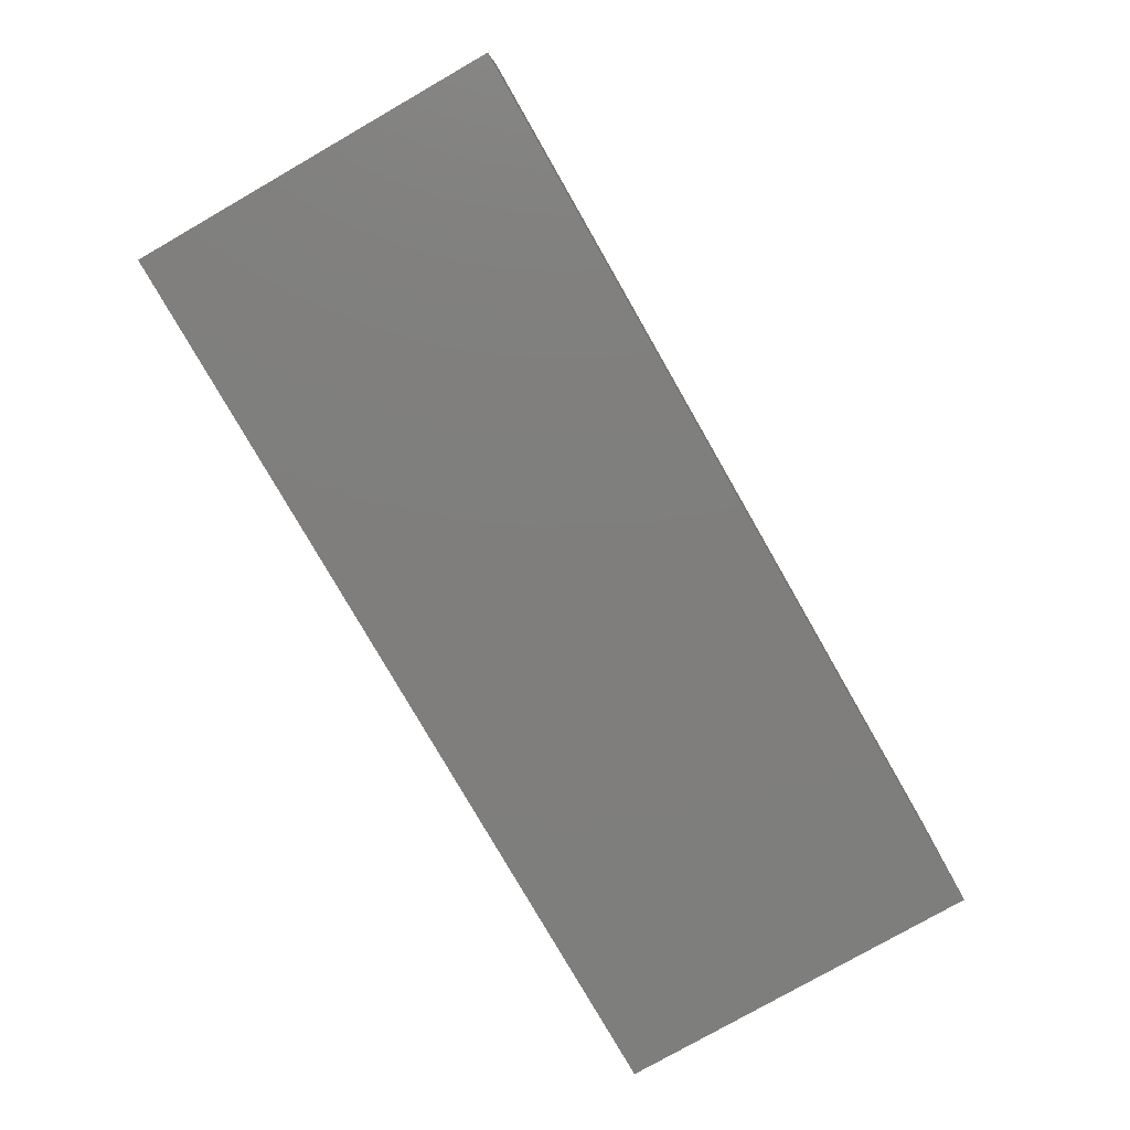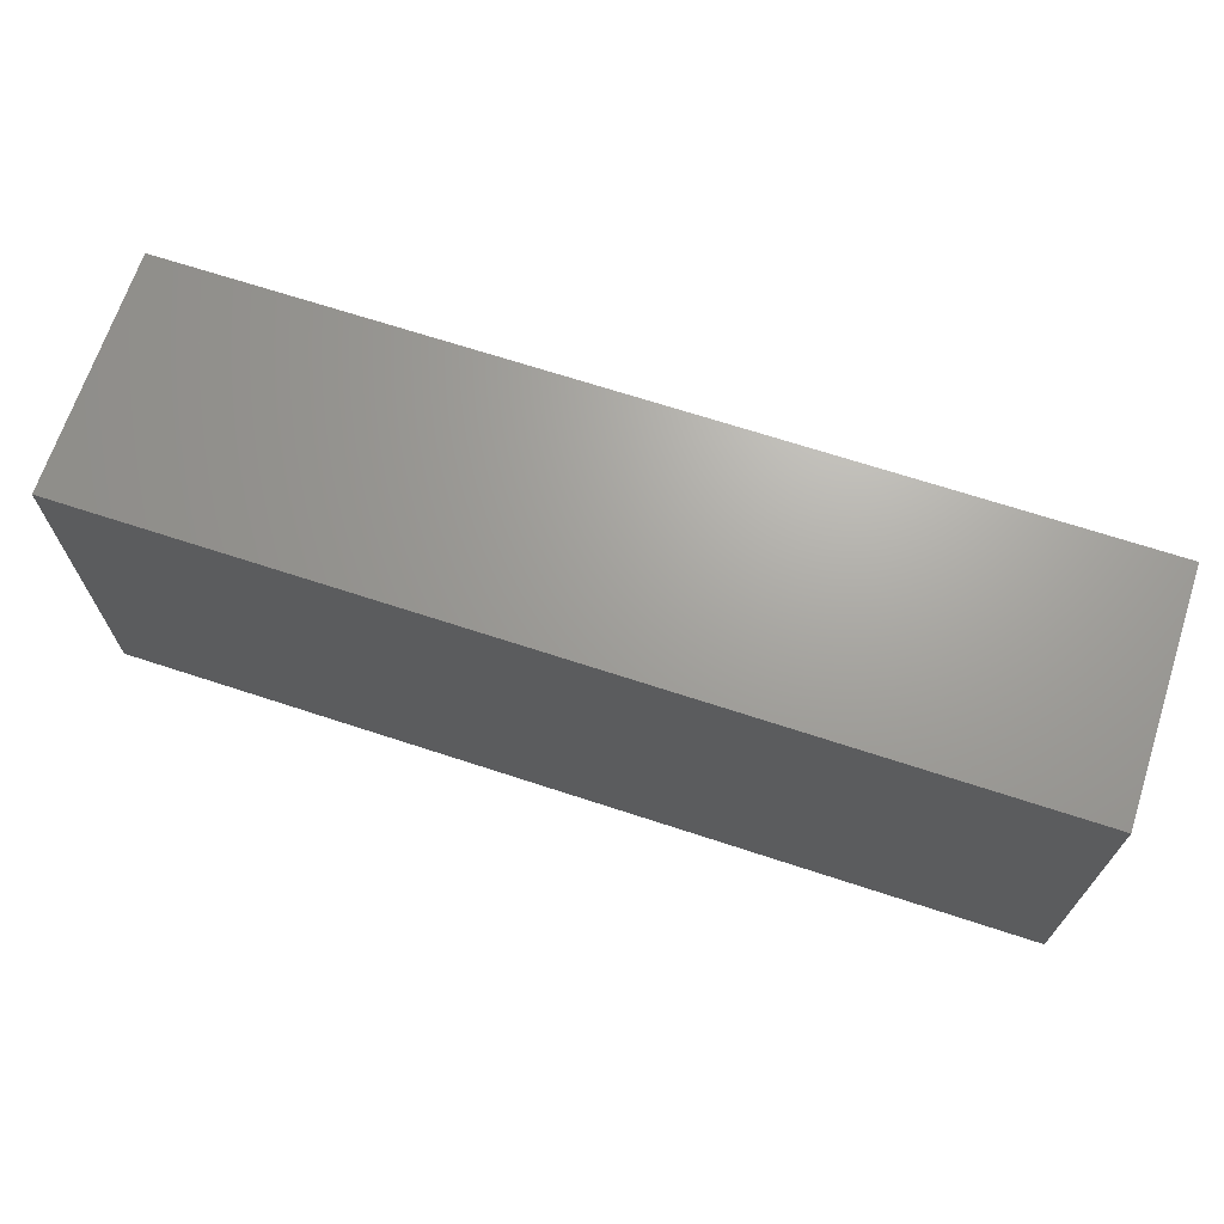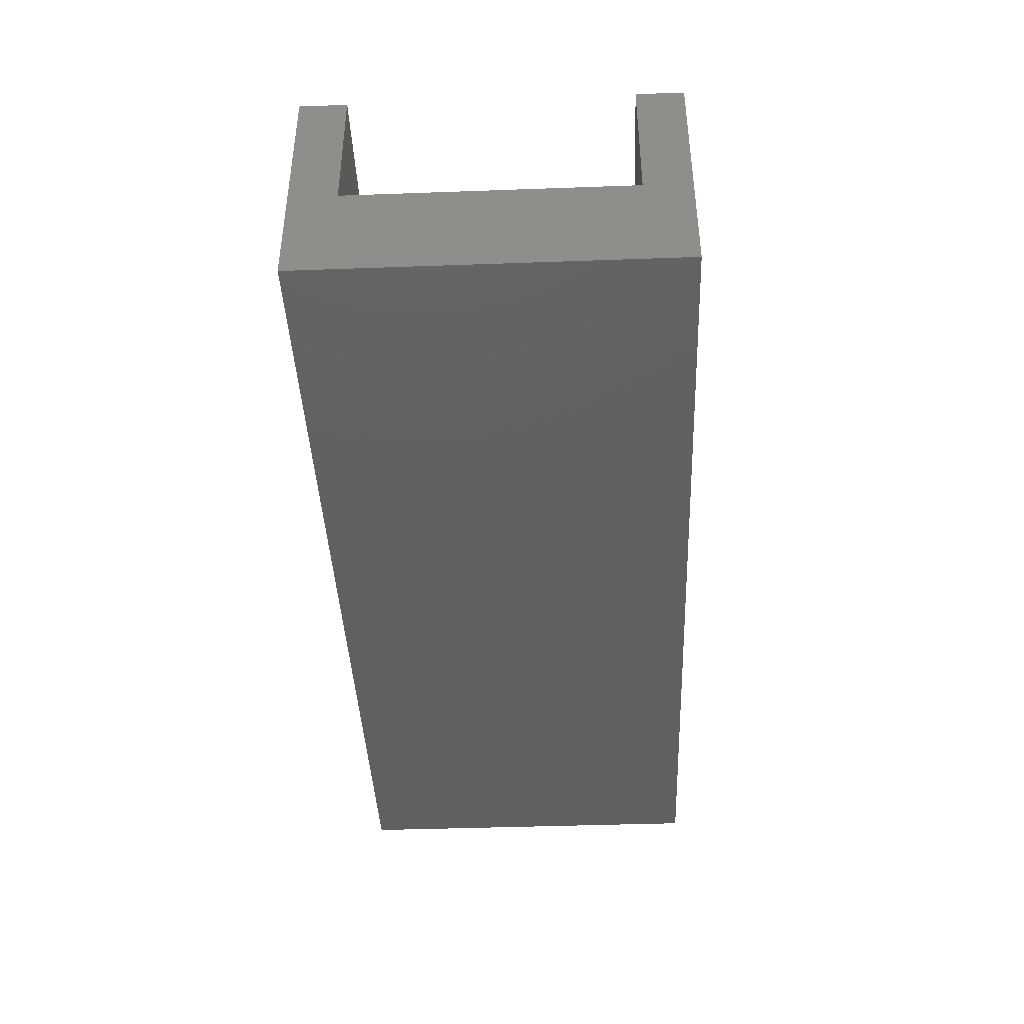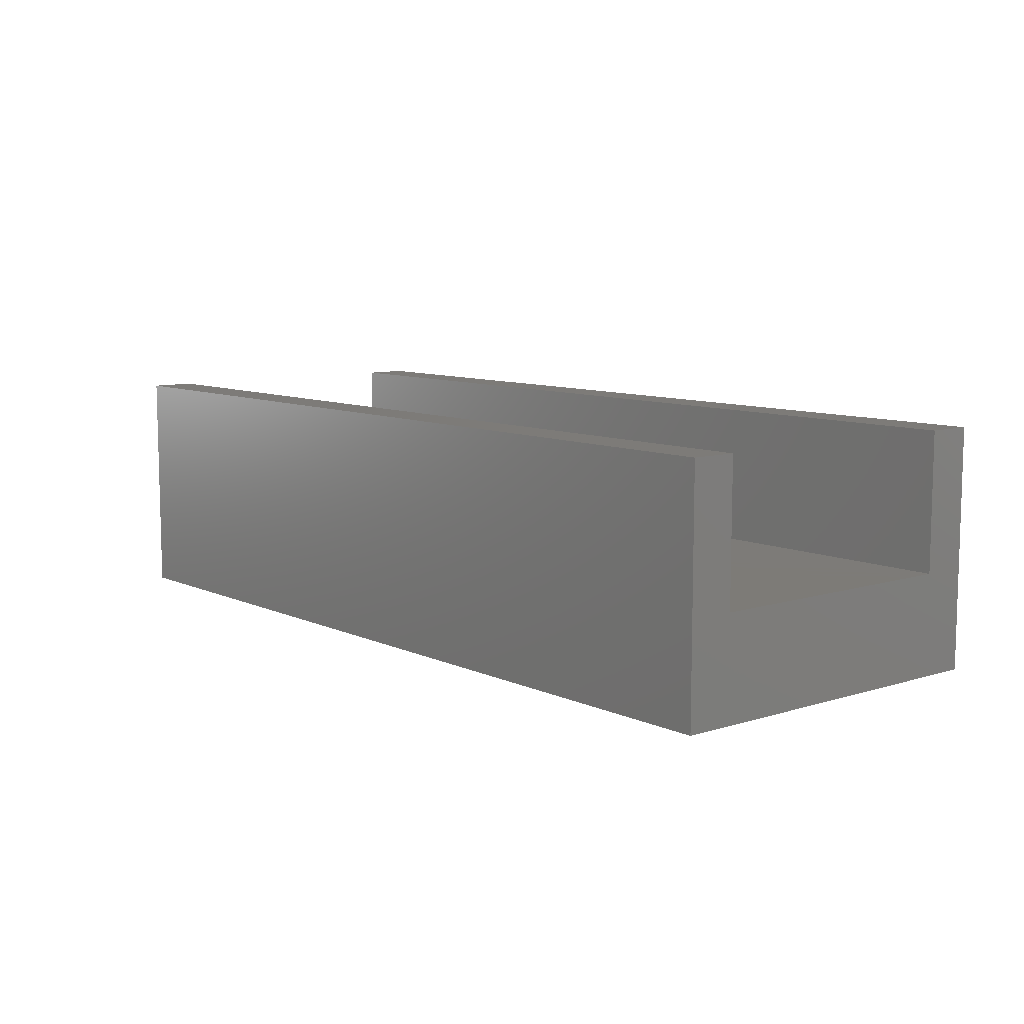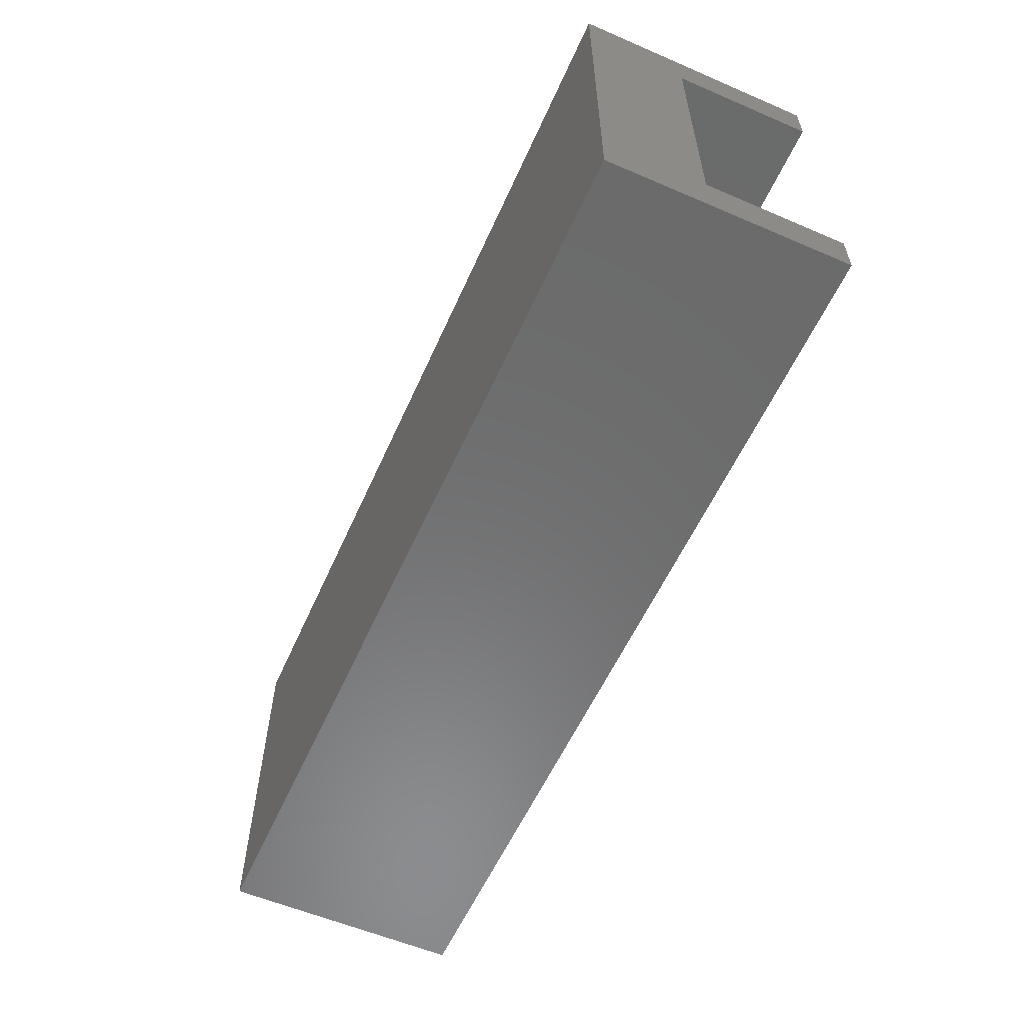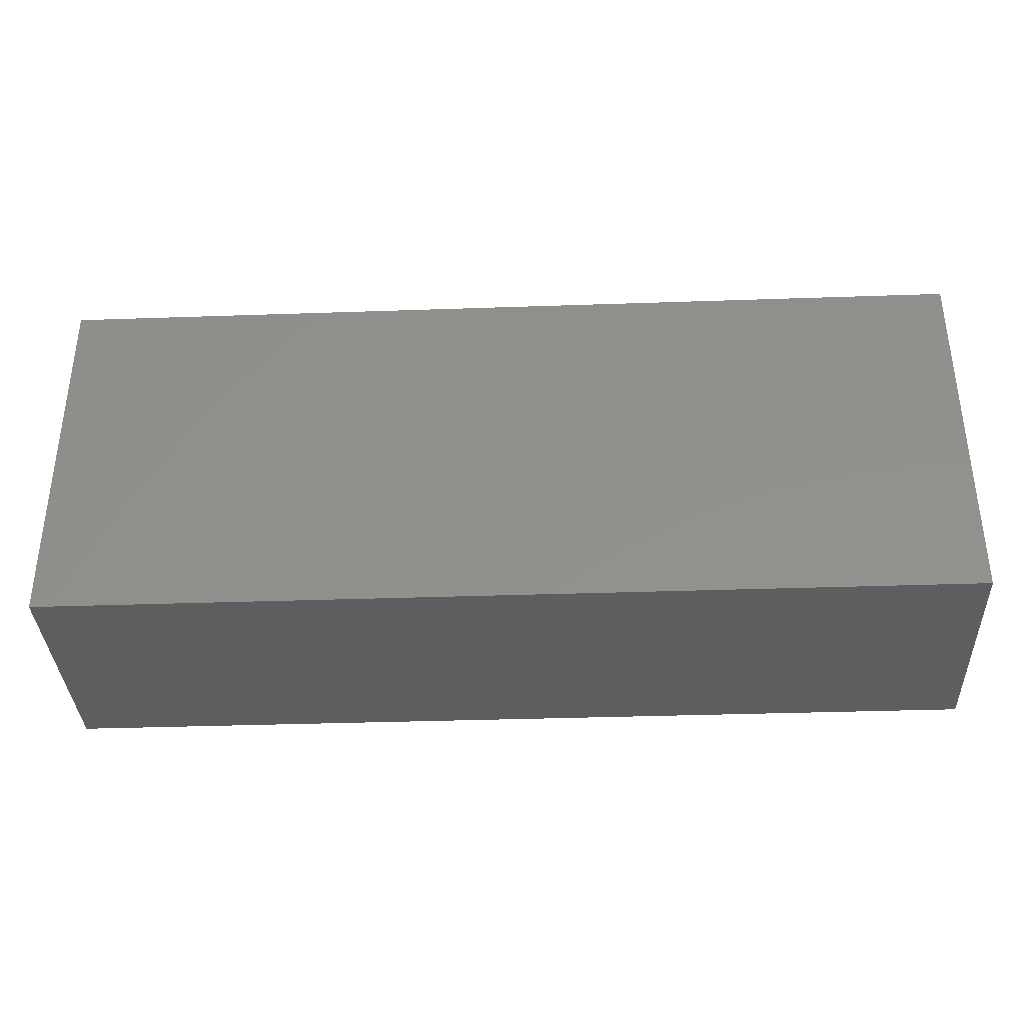
<metadata>
{"format":"stl","ext":"stl","renderer":"f3d","projection":"perspective","resolution":1024,"background":"white","views":[{"elev":-78.4,"azim":119.8,"up":"+Z"},{"elev":68.2,"azim":-161.8,"up":"+Y"},{"elev":-41.5,"azim":-87.5,"up":"+Z"},{"elev":8.9,"azim":-129.7,"up":"+Z"},{"elev":-57.6,"azim":-114.0,"up":"+Y"},{"elev":-35.8,"azim":-177.4,"up":"+Y"}]}
</metadata>
<code>
# stl→obj: 16 verts, 28 faces
v -0.125 -0.09375 0.125
v 0.5 -0.125 0.125
v 0.5 -0.09375 0.125
v -0.125 -0.125 0.125
v -0.125 0.125 0.125
v 0.5 0.09375 0.125
v 0.5 0.125 0.125
v -0.125 0.09375 0.125
v 0.5 -0.09375 0.03125
v 0.5 0.09375 0.03125
v 0.5 0.125 -0.0375
v 0.5 -0.125 -0.0375
v -0.125 -0.125 -0.0375
v -0.125 0.125 -0.0375
v -0.125 0.09375 0.03125
v -0.125 -0.09375 0.03125
f 1 2 3
f 2 1 4
f 5 6 7
f 6 5 8
f 3 2 9
f 10 7 6
f 7 10 11
f 9 11 10
f 9 12 11
f 12 9 2
f 13 2 4
f 2 13 12
f 11 5 7
f 5 11 14
f 13 11 12
f 11 13 14
f 15 6 8
f 6 15 10
f 15 9 10
f 9 15 16
f 9 1 3
f 1 9 16
f 14 15 5
f 14 16 15
f 13 16 14
f 4 16 13
f 16 4 1
f 5 15 8

</code>
